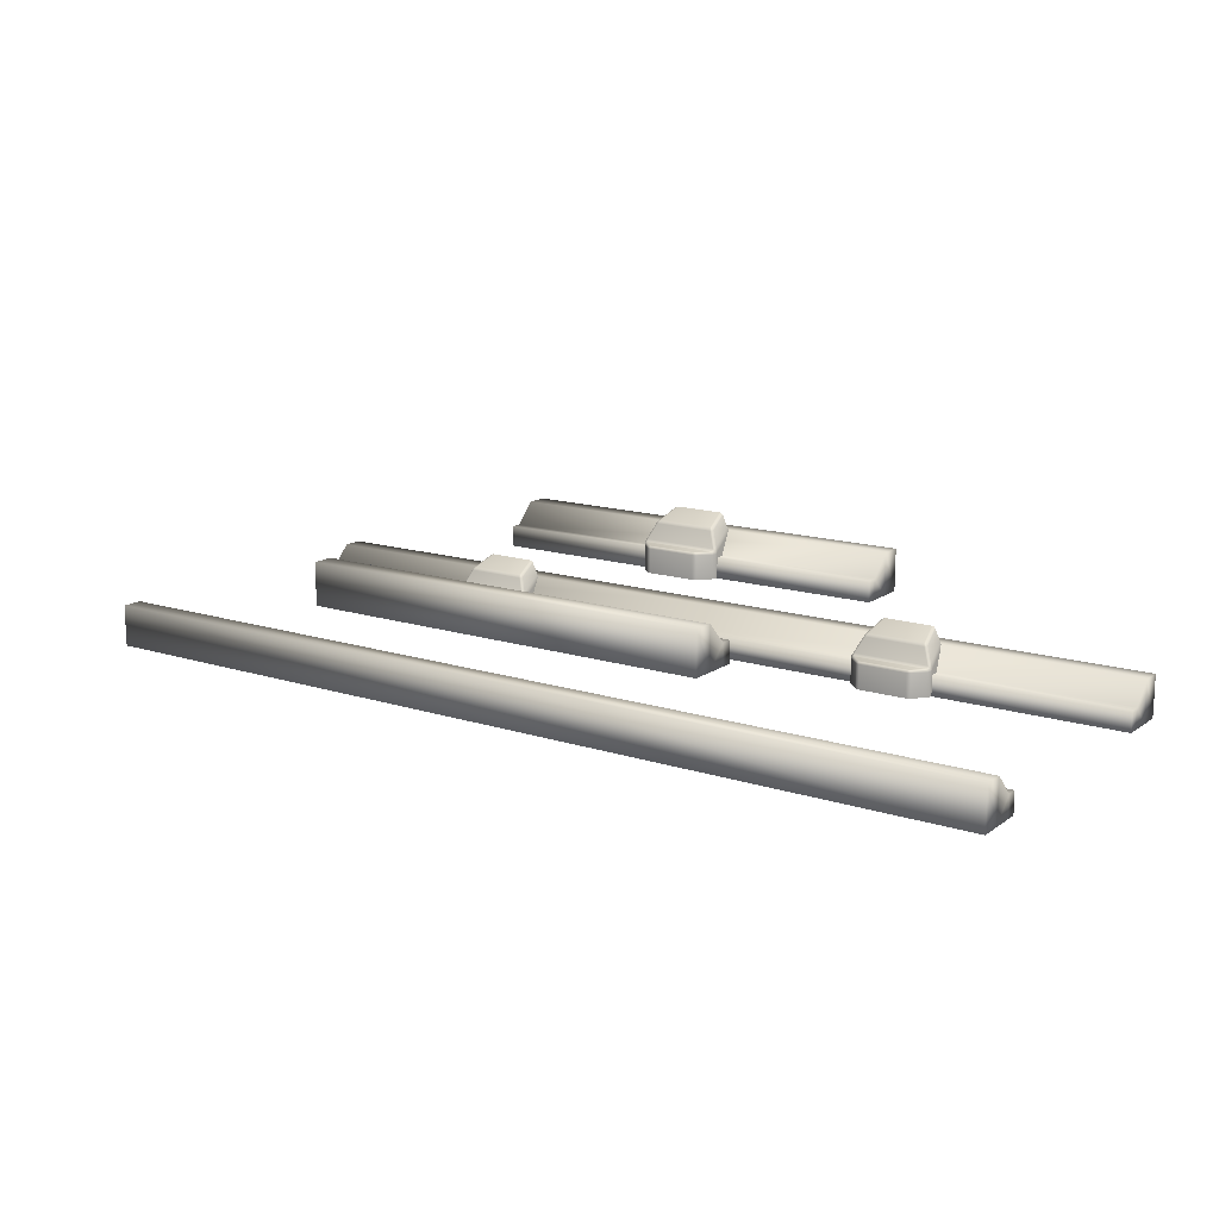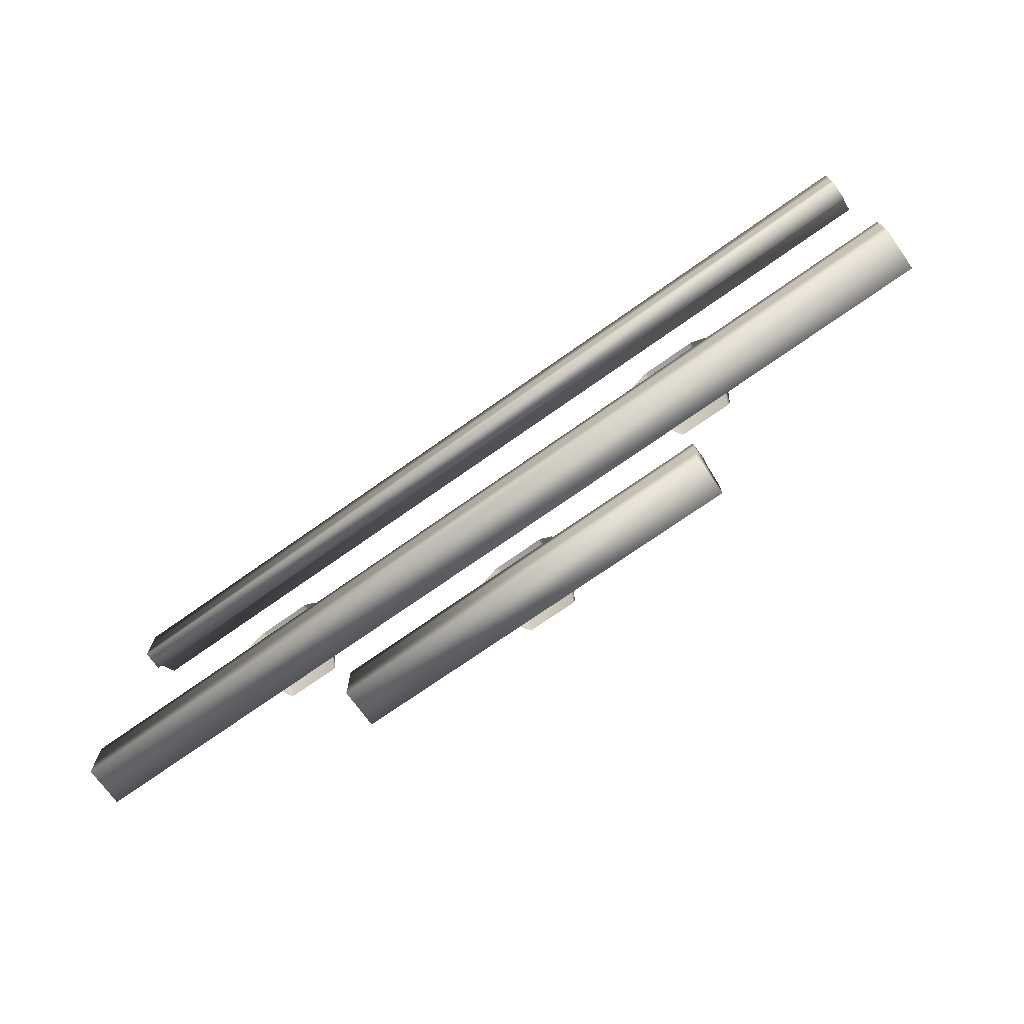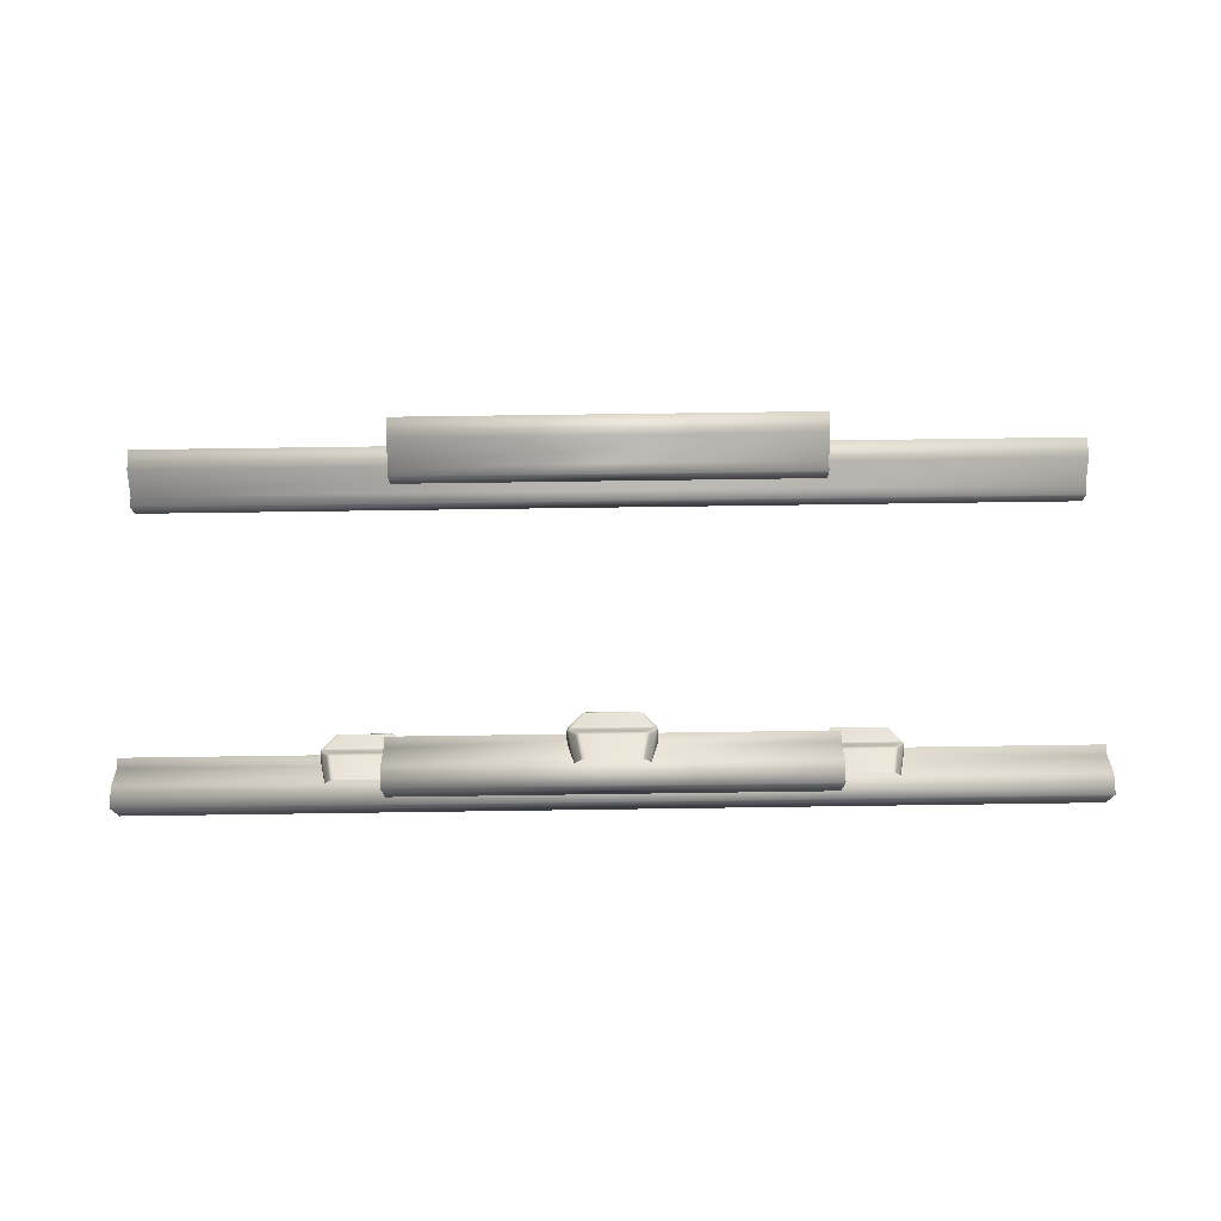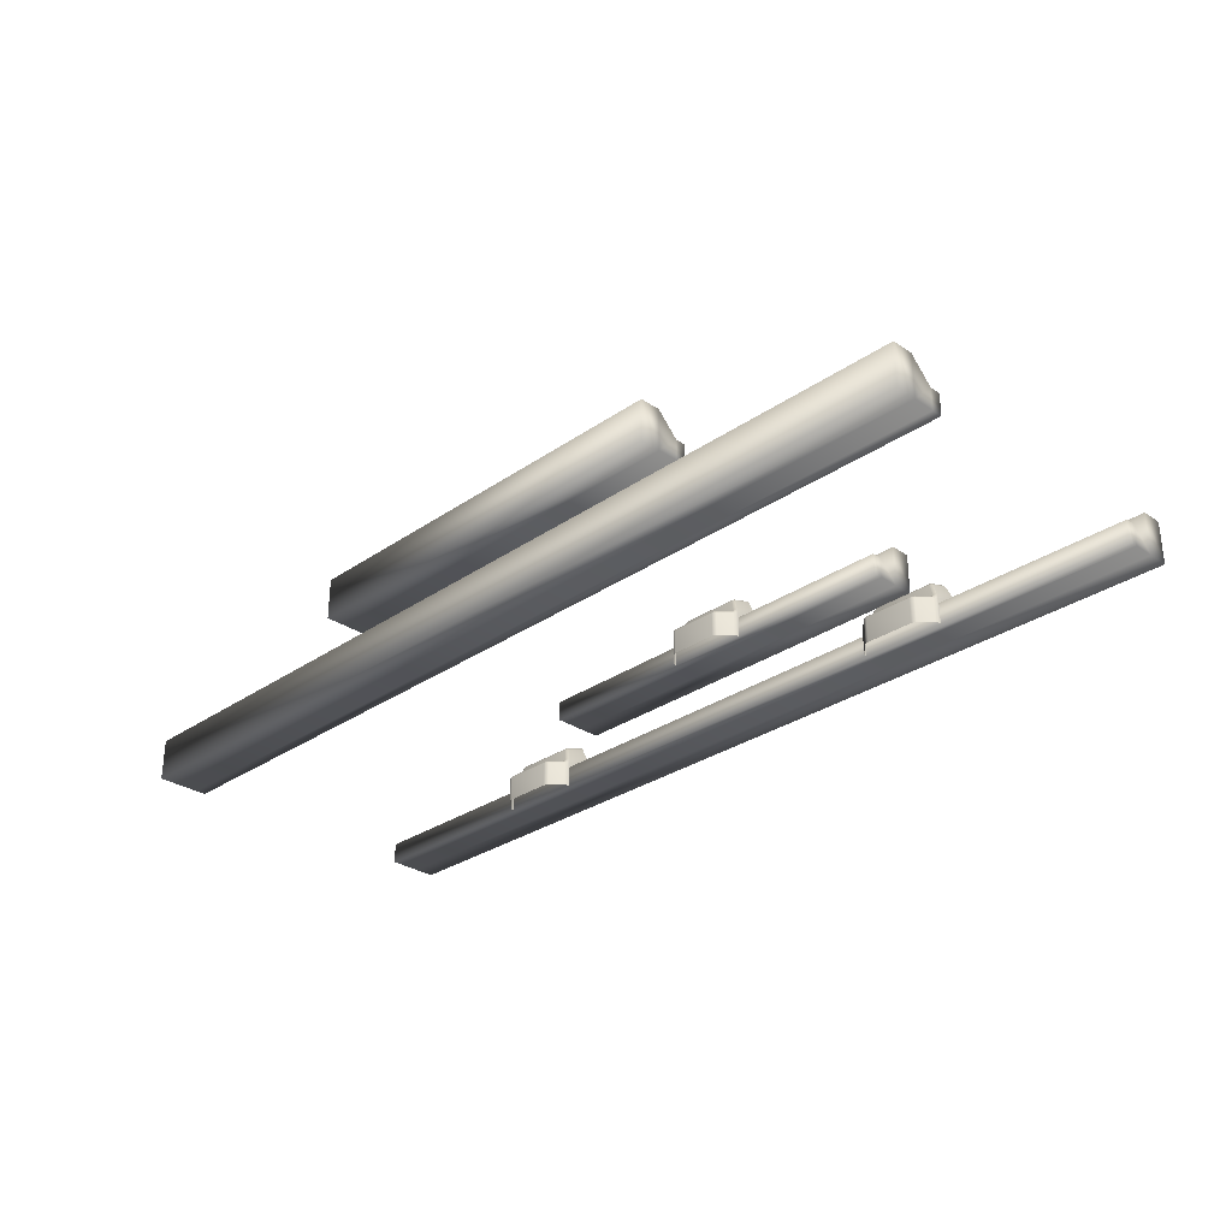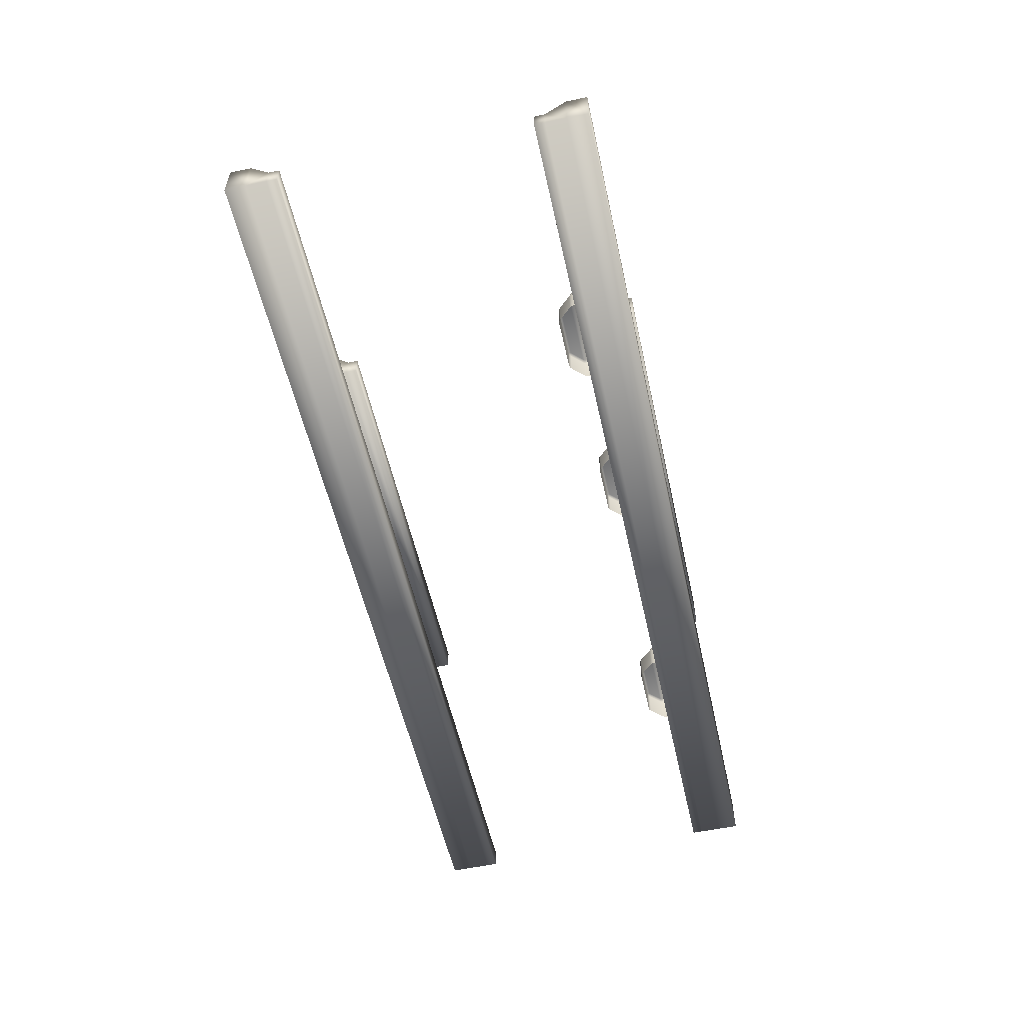
<metadata>
{"format":"obj","ext":"obj","renderer":"f3d","projection":"perspective","resolution":1024,"background":"white","views":[{"elev":14.7,"azim":34.6,"up":"+Y"},{"elev":-71.6,"azim":35.4,"up":"+Z"},{"elev":74.5,"azim":179.2,"up":"+Y"},{"elev":-29.7,"azim":45.2,"up":"+Y"},{"elev":-55.6,"azim":102.5,"up":"+Y"}]}
</metadata>
<code>
v  78.74 97.82 -7.874
v  -78.74 97.82 -7.874
v  -78.74 113.6 -7.874
v  78.74 113.6 -7.874
v  -78.74 113.6 0
v  78.74 113.6 0
v  78.74 105.7 11.81
v  -78.74 105.7 11.81
v  -78.74 97.82 11.81
v  78.74 97.82 11.81
v  78.74 97.82 7.874
v  -78.74 97.82 7.874
v  -78.74 97.82 0
v  78.74 97.82 0
v  78.74 105.7 7.874
v  -78.74 105.7 7.874
v  9.173 97.82 19.04
v  9.173 107.1 19.04
v  -9.173 107.1 19.04
v  -9.173 97.82 19.04
v  15.75 97.82 0
v  13.34 112.6 0
v  15.74 107.4 12.13
v  15.75 97.82 12.13
v  -10.94 116.2 9.06
v  10.94 116.2 9.06
v  9.241 119.9 0
v  -9.241 119.9 0
v  -12.76 114.5 0
v  -14.94 109.8 11.36
v  -12.44 115.2 9.194
v  -10.66 119 0
v  12.76 114.5 0
v  10.66 119 0
v  12.44 115.2 9.194
v  14.94 109.8 11.36
v  -15.75 97.82 0
v  -15.75 97.82 12.13
v  -15.74 107.4 12.13
v  -13.34 112.6 0
v  10.86 97.82 18.31
v  15.06 97.82 13.86
v  15.06 107.1 13.86
v  10.86 107.1 18.31
v  -13.43 108.1 14.13
v  -9.742 108.1 18.04
v  9.742 108.1 18.04
v  13.43 108.1 14.13
v  -15.06 107.1 13.86
v  -15.06 97.82 13.86
v  -10.86 97.82 18.31
v  -10.86 107.1 18.31
v  -14.23 109 12.76
v  14.23 109 12.76
v  11.47 114.9 10.36
v  -11.47 114.9 10.36
v  10.09 107.1 18.86
v  10.05 107.7 18.75
v  9.315 107.8 18.79
v  -10.58 107.8 18.24
v  -10.05 107.7 18.75
v  -9.315 107.8 18.79
v  15.57 107.2 13.07
v  15.48 108.1 13.06
v  14.65 107.8 13.93
v  11.82 115.9 9.101
v  11.87 115.6 9.763
v  12.24 115 10.06
v  -11.82 115.9 9.101
v  -11.87 115.6 9.763
v  -11.17 115.7 9.85
v  -14.29 108.3 13.29
v  -15.48 108.1 13.06
v  -14.65 107.8 13.93
v  -10.09 107.1 18.86
v  -10.09 97.82 18.86
v  10.09 97.82 18.86
v  15.58 97.82 13.07
v  13.12 113.5 0
v  15.45 108.5 11.99
v  -10.1 119.6 0
v  11.17 115.7 9.85
v  10.1 119.6 0
v  -13.12 113.5 0
v  -15.45 108.5 11.99
v  -14.97 109.2 12.42
v  -12.24 115 10.06
v  14.97 109.2 12.42
v  -15.58 97.82 13.07
v  -15.57 107.2 13.07
v  10.58 107.8 18.24
v  14.29 108.3 13.29
v  -78.74 97.82 126
v  78.74 97.82 126
v  78.74 113.6 126
v  -78.74 113.6 126
v  78.74 113.6 118.1
v  -78.74 113.6 118.1
v  -78.74 105.7 106.3
v  78.74 105.7 106.3
v  78.74 97.82 106.3
v  -78.74 97.82 106.3
v  -78.74 97.82 110.2
v  78.74 97.82 110.2
v  78.74 97.82 118.1
v  -78.74 97.82 118.1
v  -78.74 105.7 110.2
v  78.74 105.7 110.2
v  177.2 67.57 126
v  177.2 83.32 126
v  0 83.32 126
v  0 67.57 126
v  -177.2 83.32 118.1
v  -177.2 83.32 126
v  0.0001 83.32 118.1
v  0.0001 75.45 106.3
v  177.2 75.45 106.3
v  177.2 67.57 106.3
v  0.0001 67.57 106.3
v  0.0001 67.57 110.2
v  177.2 67.57 110.2
v  177.2 67.57 118.1
v  0.0001 67.57 118.1
v  -177.2 75.45 106.3
v  -177.2 67.57 106.3
v  -177.2 67.57 110.2
v  -177.2 75.45 110.2
v  0.0001 75.45 110.2
v  177.2 75.45 110.2
v  -177.2 67.57 126
v  177.2 83.32 118.1
v  -177.2 67.57 118.1
v  -177.2 67.57 -7.874
v  -177.2 83.32 -7.874
v  -0.0001 83.32 -7.874
v  -0.0001 67.57 -7.874
v  177.2 83.32 -0
v  177.2 83.32 -7.874
v  -0.0001 83.32 -0
v  -0.0001 75.45 11.81
v  -177.2 75.45 11.81
v  -177.2 67.57 11.81
v  -0.0001 67.57 11.81
v  -0.0001 67.57 7.874
v  -177.2 67.57 7.874
v  -177.2 67.57 -0
v  -0.0001 67.57 -0
v  177.2 75.45 11.81
v  177.2 67.57 11.81
v  177.2 67.57 7.874
v  177.2 75.45 7.874
v  -0.0001 75.45 7.874
v  -177.2 75.45 7.874
v  177.2 67.57 -7.874
v  -177.2 83.32 -0
v  177.2 67.57 -0
v  97.76 67.57 19.04
v  97.76 76.82 19.04
v  79.41 76.82 19.04
v  79.41 67.57 19.04
v  104.3 67.57 0.0001
v  101.9 82.33 0.0001
v  104.3 77.16 12.13
v  104.3 67.57 12.13
v  77.65 85.95 9.06
v  99.52 85.95 9.06
v  97.82 89.62 0.0001
v  79.34 89.62 0.0001
v  75.82 84.23 0.0001
v  73.65 79.56 11.36
v  76.14 84.91 9.194
v  77.92 88.71 0.0001
v  101.3 84.23 0.0001
v  99.25 88.71 0.0001
v  101 84.91 9.194
v  103.5 79.56 11.36
v  72.83 67.57 0.0001
v  72.83 67.57 12.13
v  72.85 77.16 12.13
v  75.24 82.33 0.0001
v  99.44 67.57 18.31
v  103.6 67.57 13.86
v  103.6 76.82 13.86
v  99.44 76.82 18.31
v  75.15 77.82 14.13
v  78.84 77.82 18.04
v  98.32 77.82 18.04
v  102 77.82 14.13
v  73.52 76.82 13.86
v  73.52 67.57 13.86
v  77.72 67.57 18.31
v  77.72 76.82 18.31
v  74.36 78.75 12.76
v  102.8 78.75 12.76
v  100.1 84.65 10.36
v  77.11 84.65 10.36
v  -79.41 67.57 19.04
v  -79.41 76.82 19.04
v  -97.76 76.82 19.04
v  -97.76 67.57 19.04
v  -72.83 67.57 0.0001
v  -75.24 82.33 0.0001
v  -72.85 77.16 12.13
v  -72.83 67.57 12.13
v  -99.52 85.95 9.06
v  -77.64 85.95 9.06
v  -79.34 89.62 0.0001
v  -97.82 89.62 0.0001
v  -101.3 84.23 0.0001
v  -103.5 79.56 11.36
v  -101 84.91 9.194
v  -99.25 88.71 0.0001
v  -75.82 84.23 0.0001
v  -77.92 88.71 0.0001
v  -76.14 84.91 9.194
v  -73.65 79.56 11.36
v  -104.3 67.57 0.0001
v  -104.3 67.57 12.13
v  -104.3 77.16 12.13
v  -101.9 82.33 0.0001
v  -77.72 67.57 18.31
v  -73.52 67.57 13.86
v  -73.52 76.82 13.86
v  -77.72 76.82 18.31
v  -102 77.82 14.13
v  -98.32 77.82 18.04
v  -78.84 77.82 18.04
v  -75.15 77.82 14.13
v  -103.6 76.82 13.86
v  -103.6 67.57 13.86
v  -99.44 67.57 18.31
v  -99.44 76.82 18.31
v  -102.8 78.75 12.76
v  -74.36 78.75 12.76
v  -77.11 84.65 10.36
v  -100.1 84.65 10.36
v  98.68 76.82 18.86
v  98.63 77.49 18.75
v  97.9 77.57 18.79
v  78 77.57 18.24
v  78.53 77.49 18.75
v  79.27 77.57 18.79
v  104.2 76.91 13.07
v  104.1 77.87 13.06
v  103.2 77.57 13.93
v  100.4 85.69 9.101
v  100.5 85.37 9.763
v  100.8 84.75 10.06
v  76.76 85.69 9.101
v  76.71 85.37 9.763
v  77.42 85.44 9.85
v  74.3 78.05 13.29
v  73.1 77.87 13.06
v  73.93 77.57 13.93
v  -78.49 76.82 18.86
v  -78.53 77.49 18.75
v  -79.27 77.57 18.79
v  -99.16 77.57 18.24
v  -98.63 77.49 18.75
v  -97.9 77.57 18.79
v  -73.01 76.91 13.07
v  -73.1 77.87 13.06
v  -73.93 77.57 13.93
v  -76.76 85.69 9.101
v  -76.71 85.37 9.763
v  -76.34 84.75 10.06
v  -100.4 85.69 9.101
v  -100.5 85.37 9.763
v  -99.75 85.44 9.85
v  -102.9 78.05 13.29
v  -104.1 77.87 13.06
v  -103.2 77.57 13.93
v  78.49 76.82 18.86
v  78.49 67.57 18.86
v  98.68 67.57 18.86
v  104.2 67.57 13.07
v  101.7 83.3 0.0001
v  104 78.28 11.99
v  78.49 89.39 0.0001
v  99.75 85.44 9.85
v  98.68 89.39 0.0001
v  75.47 83.3 0.0001
v  73.13 78.28 11.99
v  73.62 78.91 12.42
v  76.34 84.75 10.06
v  103.5 78.91 12.42
v  73.01 67.57 13.07
v  73.01 76.91 13.07
v  99.16 77.57 18.24
v  102.9 78.05 13.29
v  -98.68 76.82 18.86
v  -98.68 67.57 18.86
v  -78.49 67.57 18.86
v  -73.01 67.57 13.07
v  -75.47 83.3 0.0001
v  -73.13 78.28 11.99
v  -98.68 89.39 0.0001
v  -77.42 85.44 9.85
v  -78.49 89.39 0.0001
v  -101.7 83.3 0.0001
v  -104 78.28 11.99
v  -103.5 78.91 12.42
v  -100.8 84.75 10.06
v  -73.62 78.91 12.42
v  -104.2 67.57 13.07
v  -104.2 76.91 13.07
v  -78 77.57 18.24
v  -74.29 78.05 13.29
g SM_FloorToWall_1_E002
f 1 2 3 4
f 5 6 4 3
f 7 8 9 10
f 11 12 13 14
f 10 9 12 11
f 7 10 11 15
f 8 7 15 16
f 9 8 16 12
f 6 5 16 15
f 13 2 1 14
f 16 5 13 12
f 3 2 13 5
f 14 6 15 11
f 1 4 6 14
f 17 18 19 20
f 21 22 23 24
f 25 26 27 28
f 29 30 31 32
f 33 34 35 36
f 37 38 39 40
f 41 42 43 44
f 45 46 47 48
f 49 50 51 52
f 53 54 55 56
f 18 57 58 59
f 46 60 61 62
f 63 64 65 43
f 35 66 67 68
f 25 69 70 71
f 72 73 74 45
f 75 76 20 19
f 77 57 18 17
f 59 62 19 18
f 63 78 24 23
f 22 79 80 23
f 81 69 25 28
f 71 82 26 25
f 26 66 83 27
f 84 85 30 29
f 30 86 87 31
f 68 88 36 35
f 38 89 90 39
f 65 91 44 43
f 92 72 45 48
f 45 74 60 46
f 57 44 91 58
f 91 47 59 58
f 60 52 75 61
f 75 19 62 61
f 23 80 64 63
f 80 36 88 64
f 64 88 54 92
f 92 48 65 64
f 66 26 82 67
f 82 55 68 67
f 69 31 87 70
f 87 56 71 70
f 53 86 73 72
f 86 30 85 73
f 73 85 39 90
f 90 49 74 73
f 52 51 76 75
f 41 44 57 77
f 47 46 62 59
f 43 42 78 63
f 79 33 36 80
f 32 31 69 81
f 56 55 82 71
f 66 35 34 83
f 40 39 85 84
f 86 53 56 87
f 55 54 88 68
f 89 50 49 90
f 48 47 91 65
f 54 53 72 92
f 74 49 52 60
f 93 94 95 96
f 97 98 96 95
f 99 100 101 102
f 103 104 105 106
f 102 101 104 103
f 99 102 103 107
f 100 99 107 108
f 101 100 108 104
f 98 97 108 107
f 105 94 93 106
f 108 97 105 104
f 95 94 105 97
f 106 98 107 103
f 93 96 98 106
f 109 110 111 112
f 113 114 111 115
f 116 117 118 119
f 120 121 122 123
f 118 121 120 119
f 124 125 126 127
f 124 127 128 116
f 118 117 129 121
f 112 111 114 130
f 115 111 110 131
f 116 119 125 124
f 130 132 123 112
f 119 120 126 125
f 116 128 129 117
f 122 109 112 123
f 132 126 120 123
f 113 115 128 127
f 115 131 129 128
f 129 131 122 121
f 110 109 122 131
f 132 113 127 126
f 130 114 113 132
f 133 134 135 136
f 137 138 135 139
f 140 141 142 143
f 144 145 146 147
f 142 145 144 143
f 148 149 150 151
f 148 151 152 140
f 142 141 153 145
f 136 135 138 154
f 139 135 134 155
f 140 143 149 148
f 154 156 147 136
f 143 144 150 149
f 140 152 153 141
f 146 133 136 147
f 156 150 144 147
f 137 139 152 151
f 139 155 153 152
f 153 155 146 145
f 134 133 146 155
f 156 137 151 150
f 154 138 137 156
f 157 158 159 160
f 161 162 163 164
f 165 166 167 168
f 169 170 171 172
f 173 174 175 176
f 177 178 179 180
f 181 182 183 184
f 185 186 187 188
f 189 190 191 192
f 193 194 195 196
f 197 198 199 200
f 201 202 203 204
f 205 206 207 208
f 209 210 211 212
f 213 214 215 216
f 217 218 219 220
f 221 222 223 224
f 225 226 227 228
f 229 230 231 232
f 233 234 235 236
f 158 237 238 239
f 186 240 241 242
f 243 244 245 183
f 175 246 247 248
f 165 249 250 251
f 252 253 254 185
f 198 255 256 257
f 226 258 259 260
f 261 262 263 223
f 215 264 265 266
f 205 267 268 269
f 270 271 272 225
f 273 274 160 159
f 275 237 158 157
f 239 242 159 158
f 243 276 164 163
f 162 277 278 163
f 279 249 165 168
f 251 280 166 165
f 166 246 281 167
f 282 283 170 169
f 170 284 285 171
f 248 286 176 175
f 178 287 288 179
f 245 289 184 183
f 290 252 185 188
f 185 254 240 186
f 291 292 200 199
f 293 255 198 197
f 257 260 199 198
f 261 294 204 203
f 202 295 296 203
f 297 267 205 208
f 269 298 206 205
f 206 264 299 207
f 300 301 210 209
f 210 302 303 211
f 266 304 216 215
f 218 305 306 219
f 263 307 224 223
f 308 270 225 228
f 225 272 258 226
f 237 184 289 238
f 289 187 239 238
f 240 192 273 241
f 273 159 242 241
f 163 278 244 243
f 278 176 286 244
f 244 286 194 290
f 290 188 245 244
f 246 166 280 247
f 280 195 248 247
f 249 171 285 250
f 285 196 251 250
f 193 284 253 252
f 284 170 283 253
f 253 283 179 288
f 288 189 254 253
f 255 224 307 256
f 307 227 257 256
f 258 232 291 259
f 291 199 260 259
f 203 296 262 261
f 296 216 304 262
f 262 304 234 308
f 308 228 263 262
f 264 206 298 265
f 298 235 266 265
f 267 211 303 268
f 303 236 269 268
f 233 302 271 270
f 302 210 301 271
f 271 301 219 306
f 306 229 272 271
f 192 191 274 273
f 181 184 237 275
f 187 186 242 239
f 183 182 276 243
f 277 173 176 278
f 172 171 249 279
f 196 195 280 251
f 246 175 174 281
f 180 179 283 282
f 284 193 196 285
f 195 194 286 248
f 287 190 189 288
f 188 187 289 245
f 194 193 252 290
f 254 189 192 240
f 232 231 292 291
f 221 224 255 293
f 227 226 260 257
f 223 222 294 261
f 295 213 216 296
f 212 211 267 297
f 236 235 298 269
f 264 215 214 299
f 220 219 301 300
f 302 233 236 303
f 235 234 304 266
f 305 230 229 306
f 228 227 307 263
f 234 233 270 308
f 272 229 232 258

</code>
